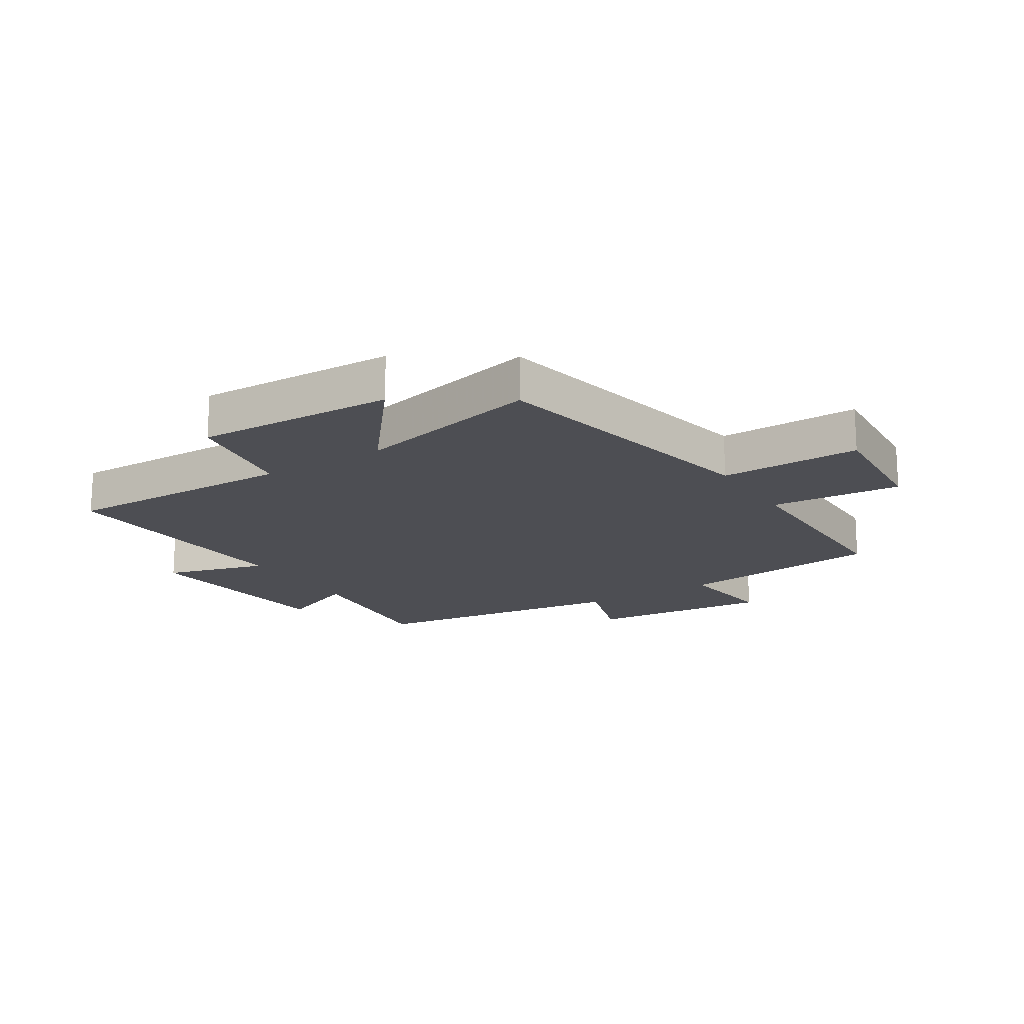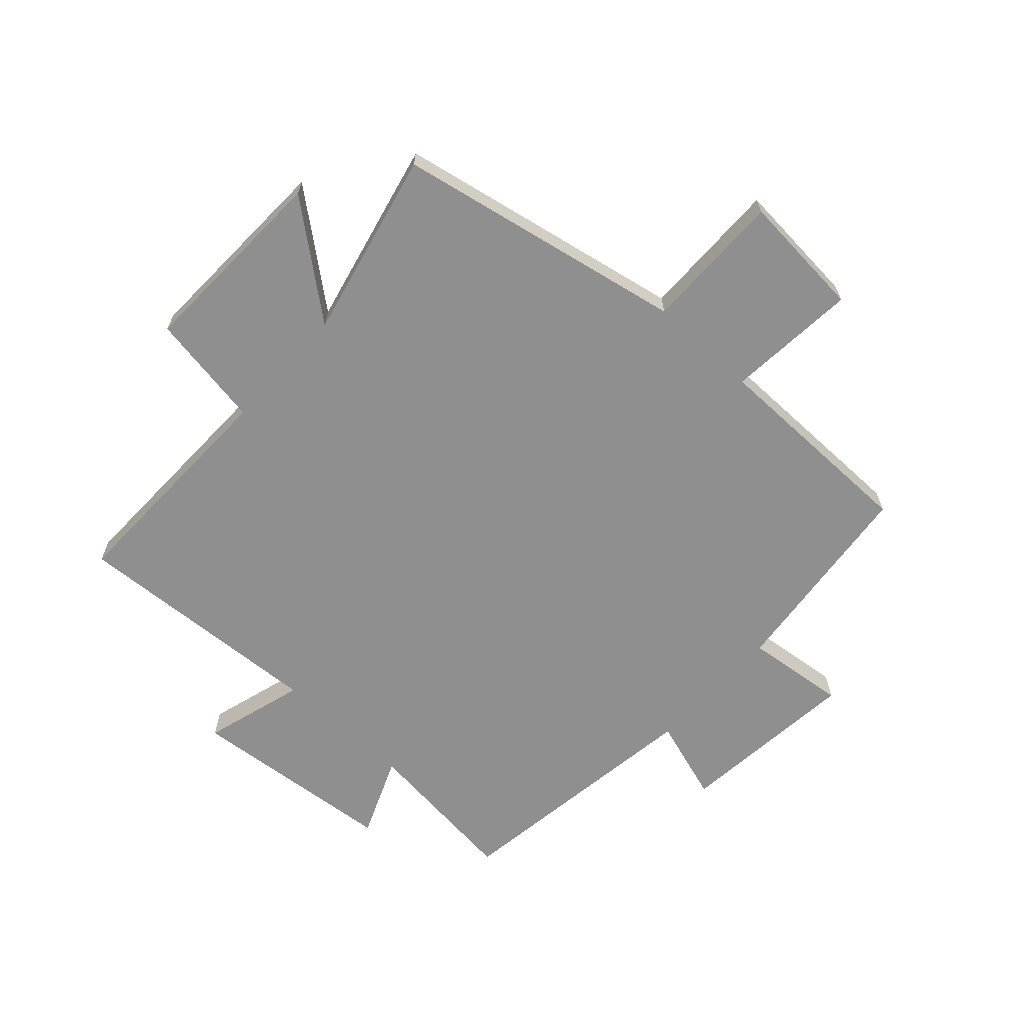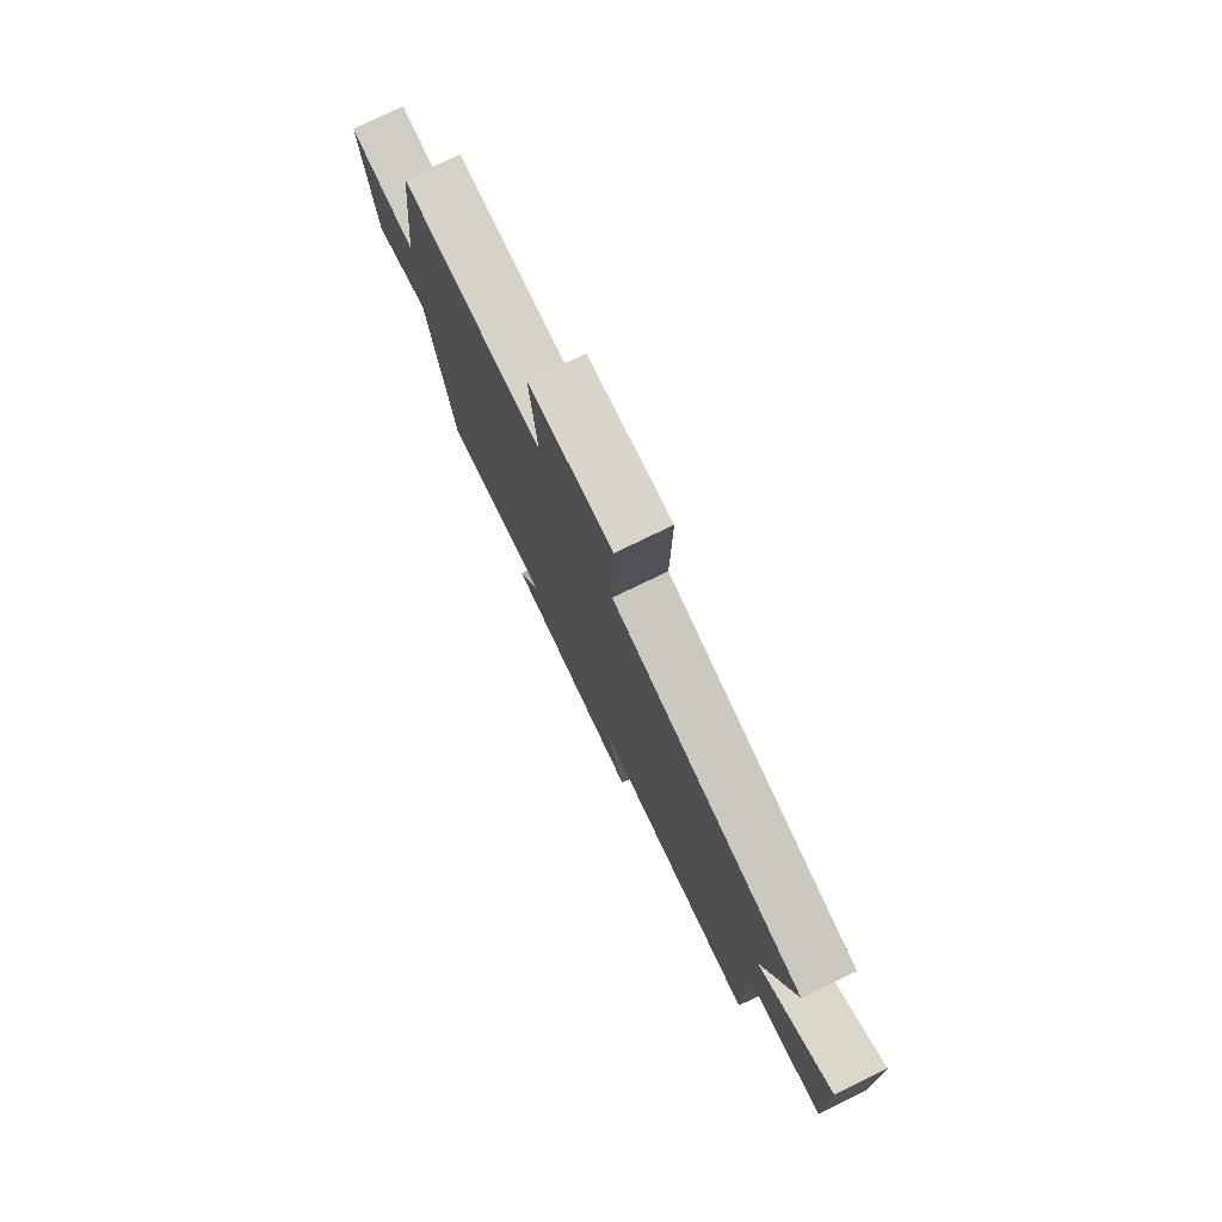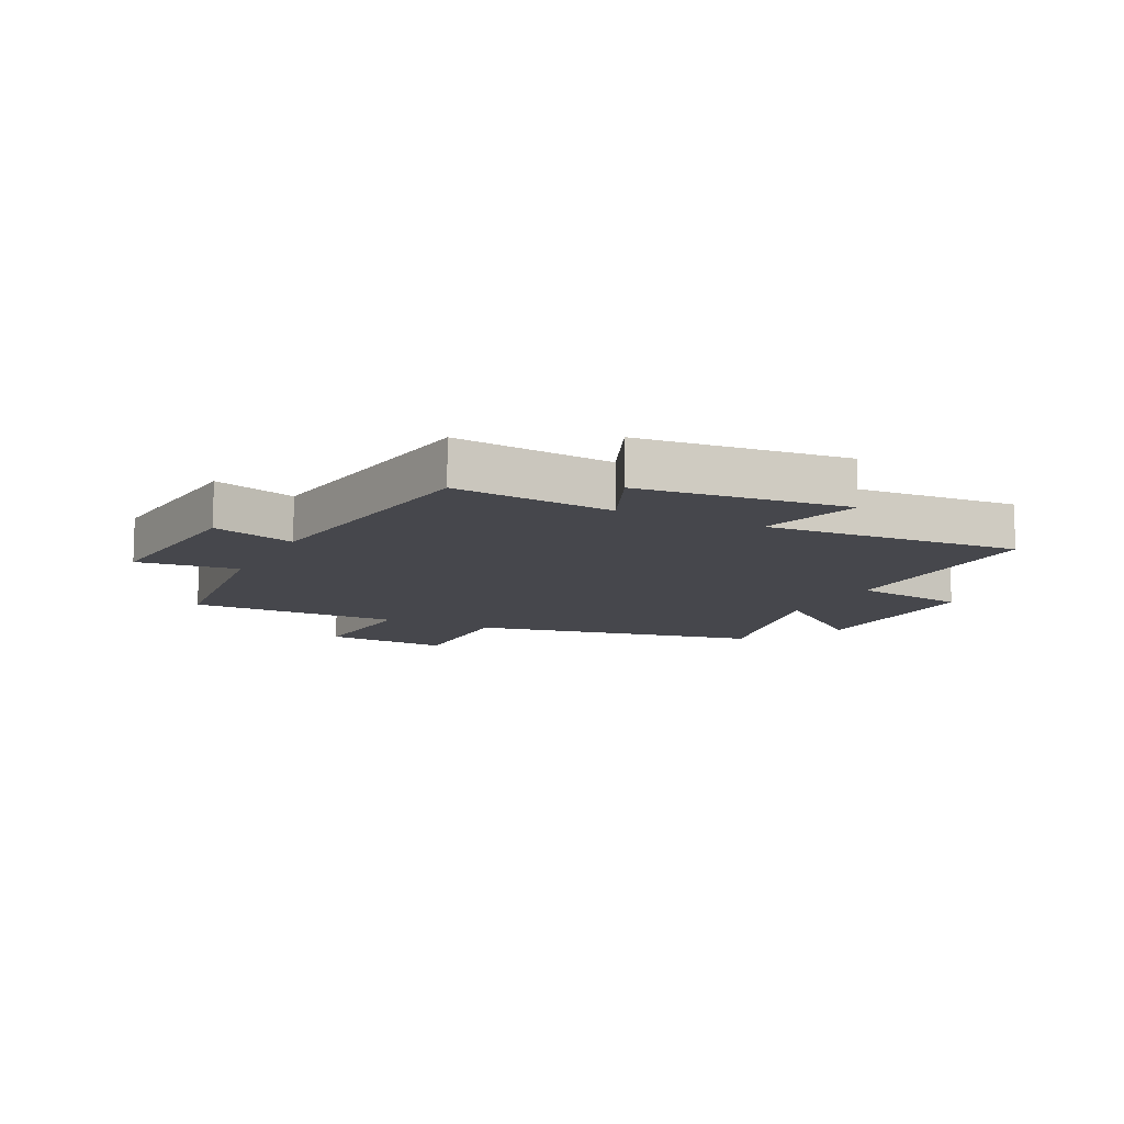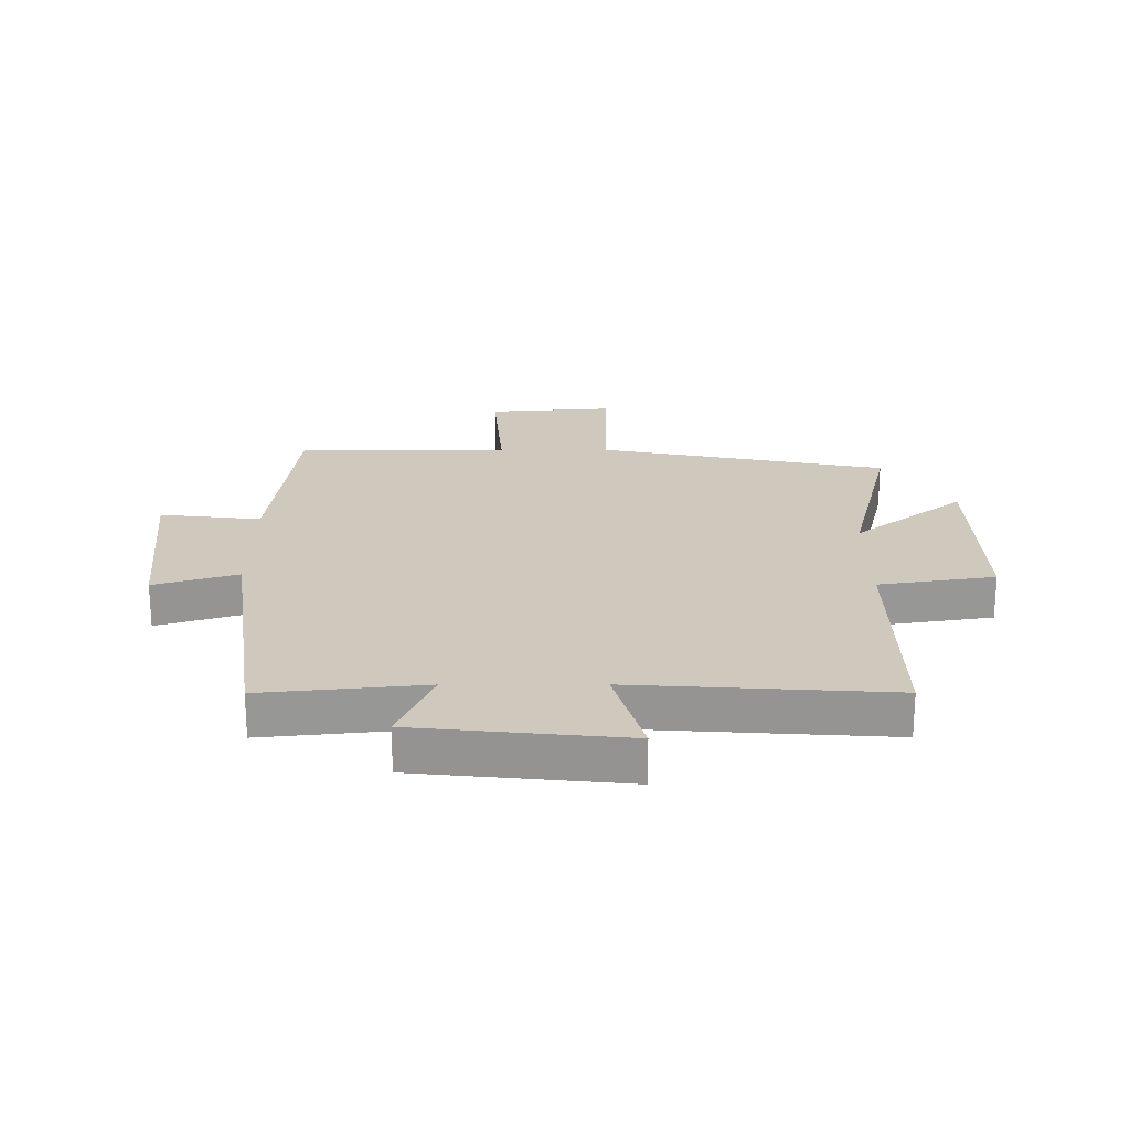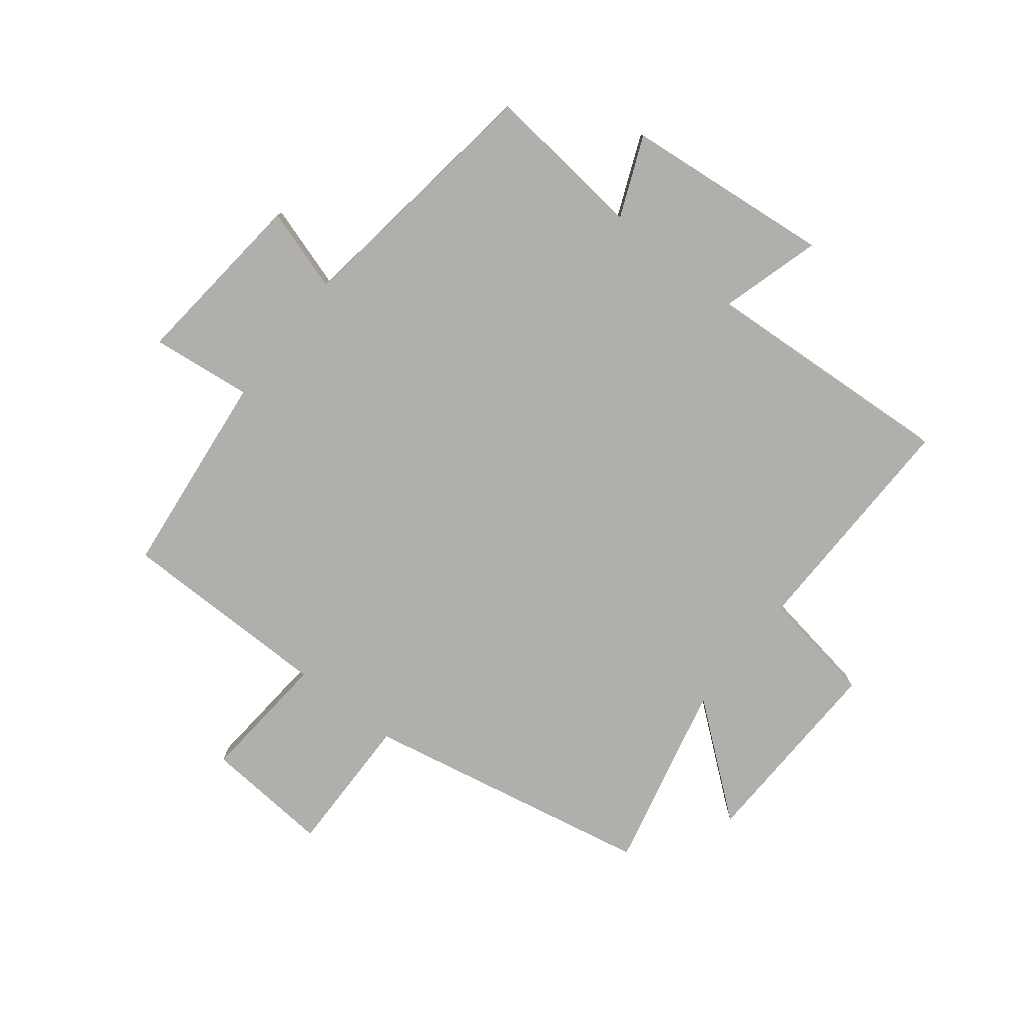
<metadata>
{"format":"obj","ext":"obj","renderer":"f3d","projection":"perspective","resolution":1024,"background":"white","views":[{"elev":-17.4,"azim":-57.7,"up":"+Y"},{"elev":-65.4,"azim":-42.7,"up":"+Y"},{"elev":78.1,"azim":-115.8,"up":"+Z"},{"elev":-11.0,"azim":153.5,"up":"+Y"},{"elev":22.3,"azim":179.9,"up":"+Y"},{"elev":-78.1,"azim":141.7,"up":"+Y"}]}
</metadata>
<code>
v -0.506 0.07 -0.528
v -0.5 0.07 -0.134
v -0.695 0.07 -0.103
v -0.685 0.07 0.233
v -0.5 0.07 0.086
v -0.575 0.07 0.402
v -0.088 0.07 0.5
v -0.092 0.07 0.737
v 0.12 0.07 0.721
v 0.102 0.07 0.5
v 0.461 0.07 0.499
v 0.5 0.07 0.152
v 0.67 0.07 0.172
v 0.64 0.07 -0.134
v 0.5 0.07 -0.09
v 0.44 0.07 -0.528
v 0.169 0.07 -0.5
v 0.226 0.07 -0.635
v -0.124 0.07 -0.671
v -0.075 0.07 -0.5
v -0.506 0 -0.528
v -0.5 0 -0.134
v -0.695 0 -0.103
v -0.685 0 0.233
v -0.5 0 0.086
v -0.575 0 0.402
v -0.088 0 0.5
v -0.092 0 0.737
v 0.12 0 0.721
v 0.102 0 0.5
v 0.461 0 0.499
v 0.5 0 0.152
v 0.67 0 0.172
v 0.64 0 -0.134
v 0.5 0 -0.09
v 0.44 0 -0.528
v 0.169 0 -0.5
v 0.226 0 -0.635
v -0.124 0 -0.671
v -0.075 0 -0.5
f 17 18 19 20
f 15 16 17
f 15 17 20
f 12 13 14 15
f 10 11 12 15
f 10 15 20 1
f 7 8 9 10
f 5 6 7 10
f 2 3 4 5
f 2 5 10
f 1 2 10
f 40 39 38 37
f 37 36 35
f 40 37 35
f 35 34 33 32
f 35 32 31 30
f 21 40 35 30
f 30 29 28 27
f 30 27 26 25
f 25 24 23 22
f 30 25 22
f 30 22 21
f 1 21 22 2
f 2 22 23 3
f 3 23 24 4
f 4 24 25 5
f 5 25 26 6
f 6 26 27 7
f 7 27 28 8
f 8 28 29 9
f 9 29 30 10
f 10 30 31 11
f 11 31 32 12
f 12 32 33 13
f 13 33 34 14
f 14 34 35 15
f 15 35 36 16
f 16 36 37 17
f 17 37 38 18
f 18 38 39 19
f 19 39 40 20
f 20 40 21 1

</code>
